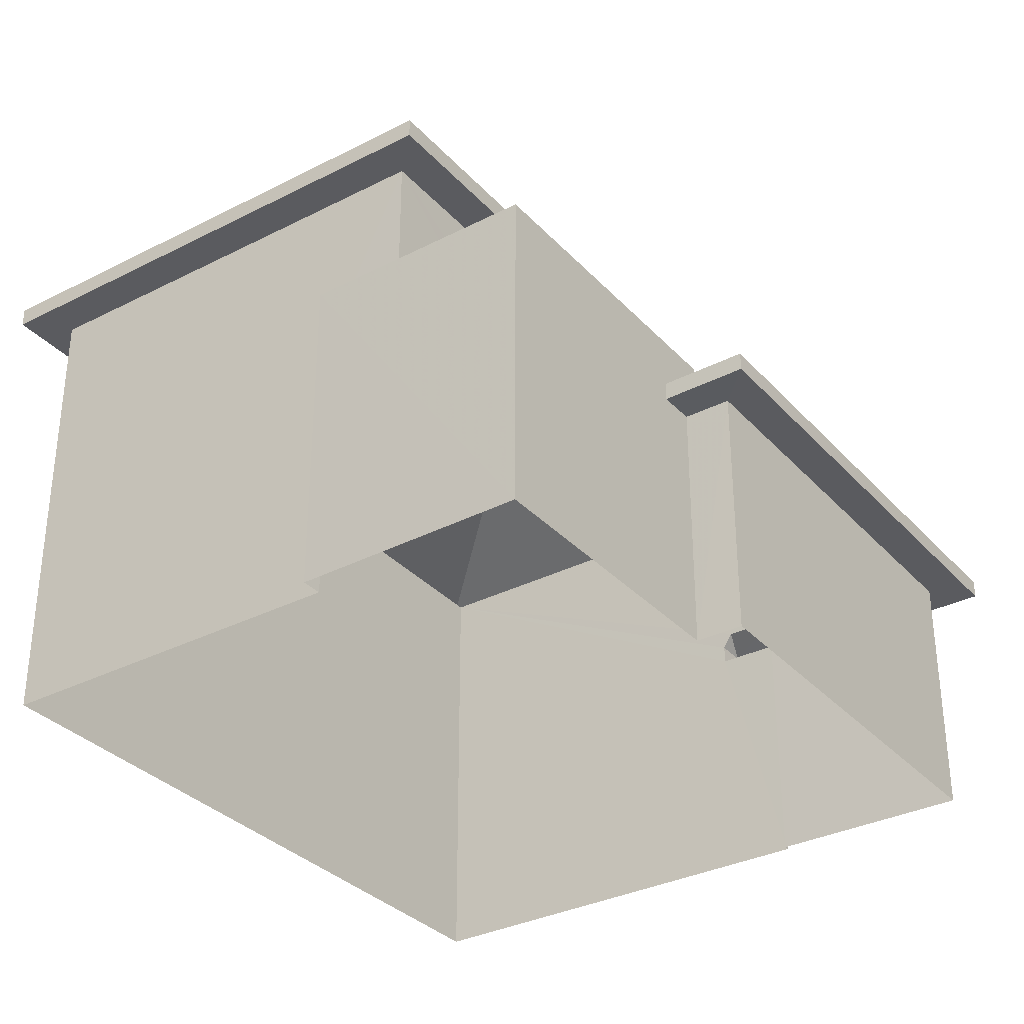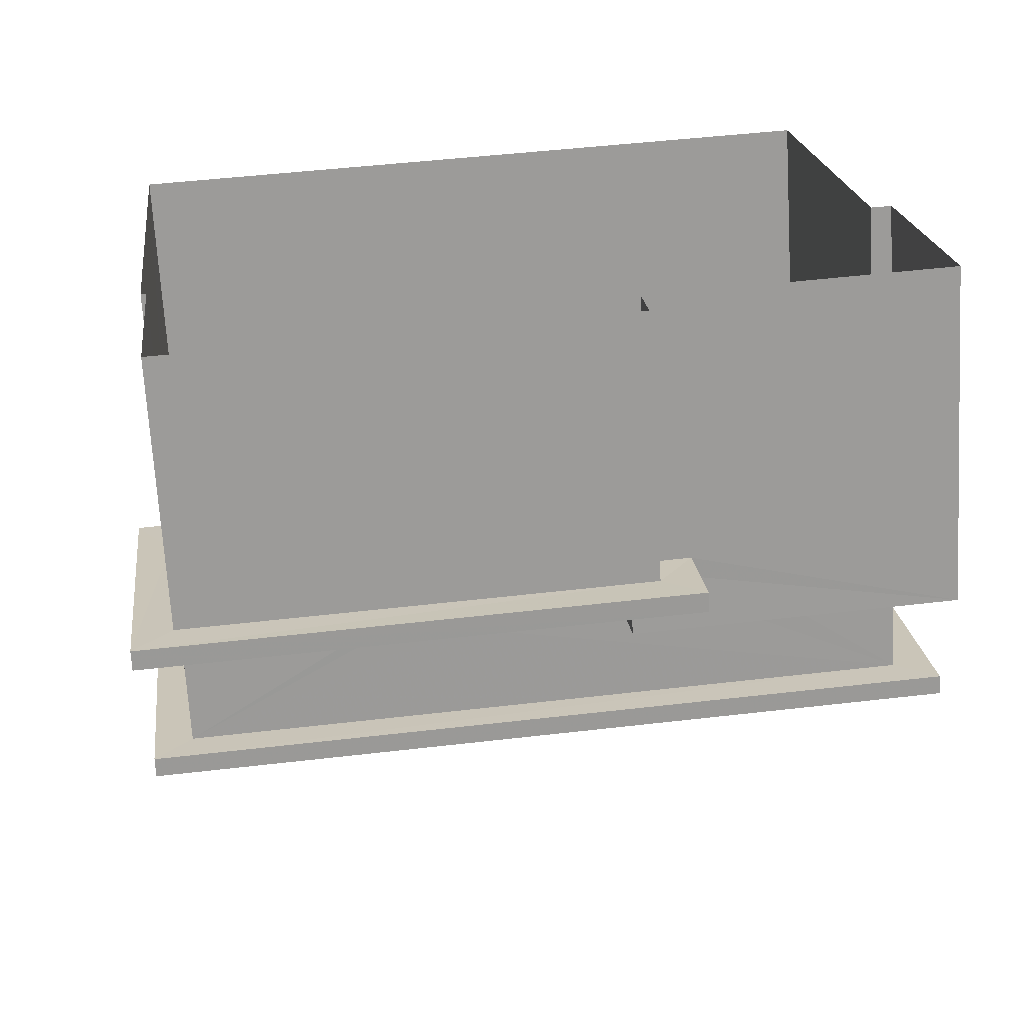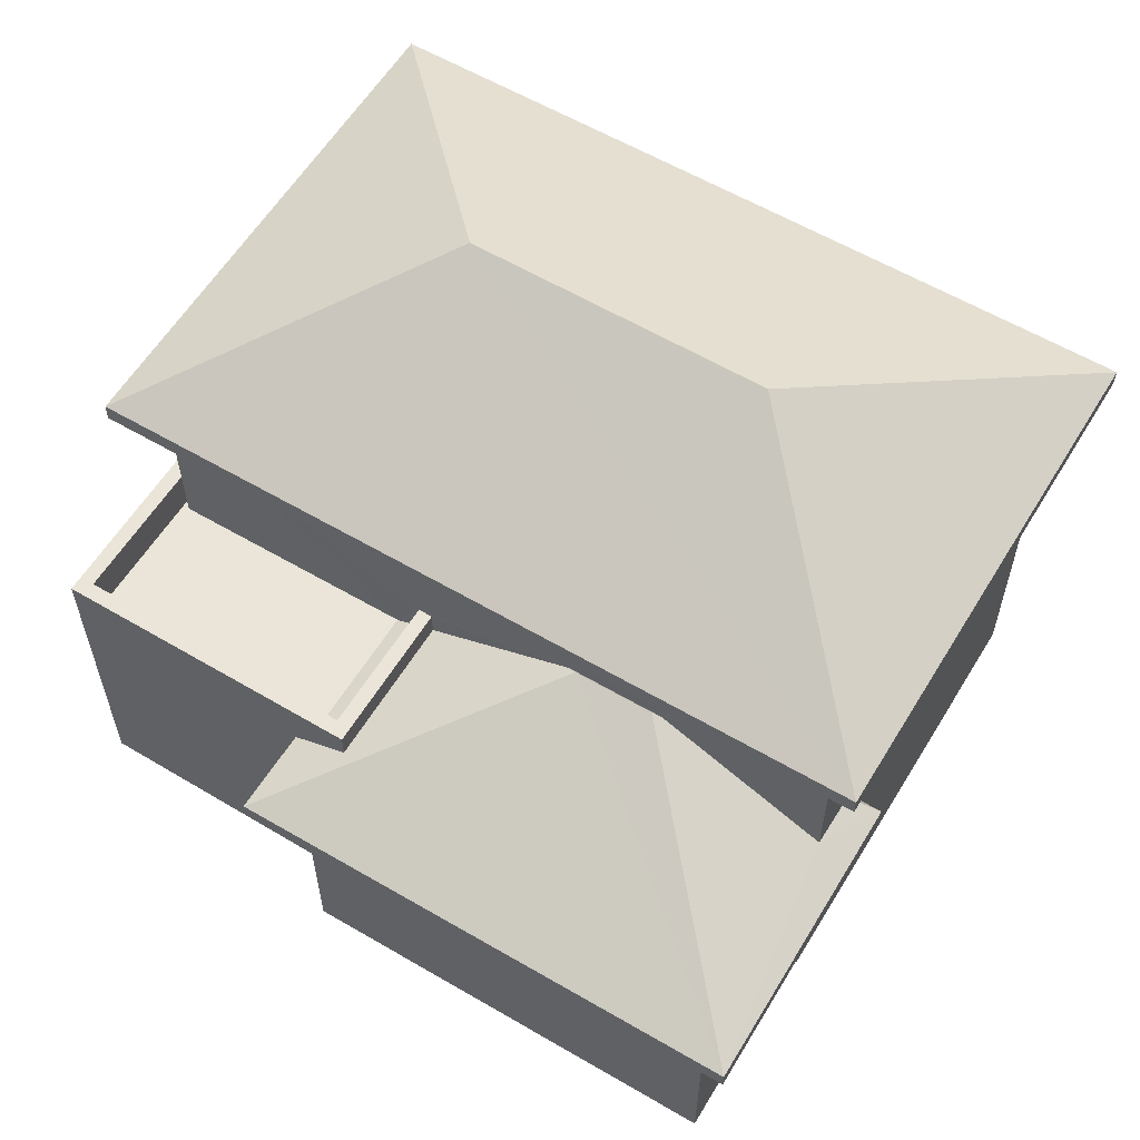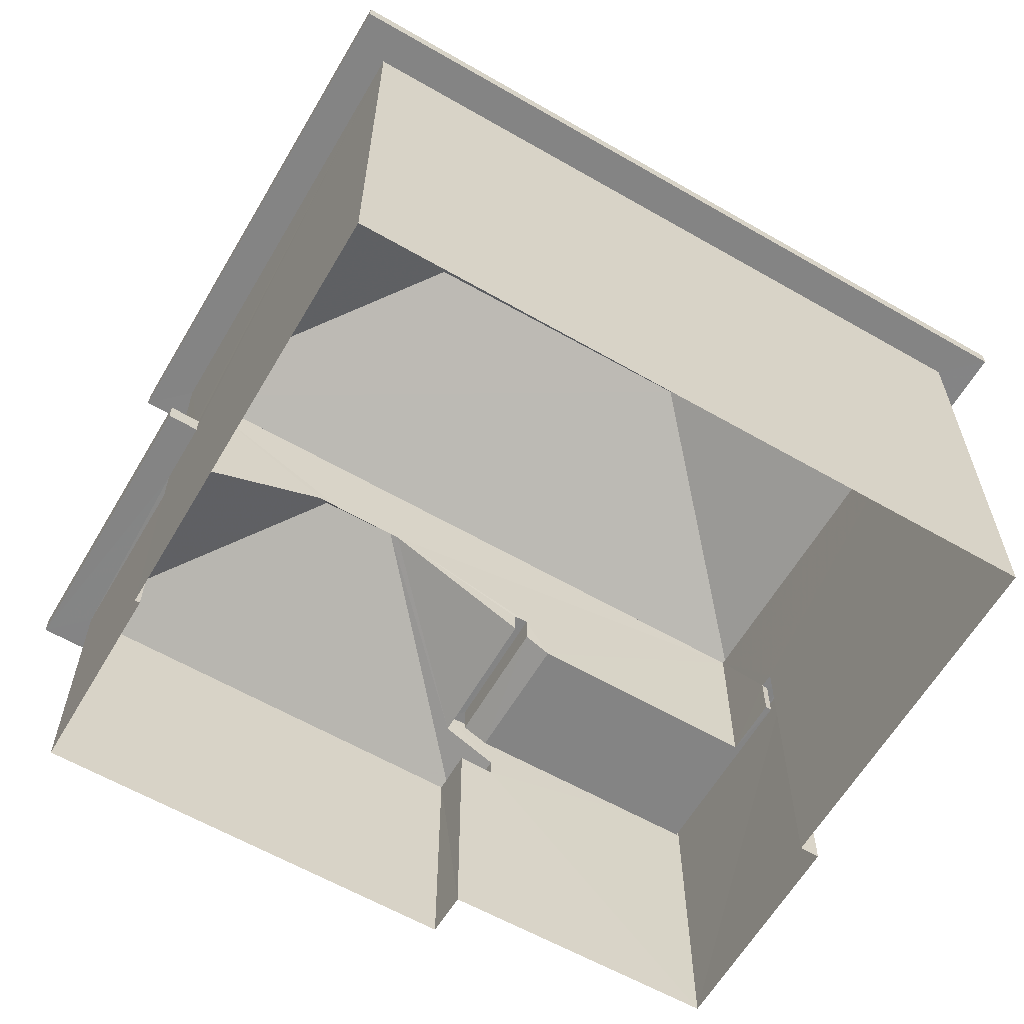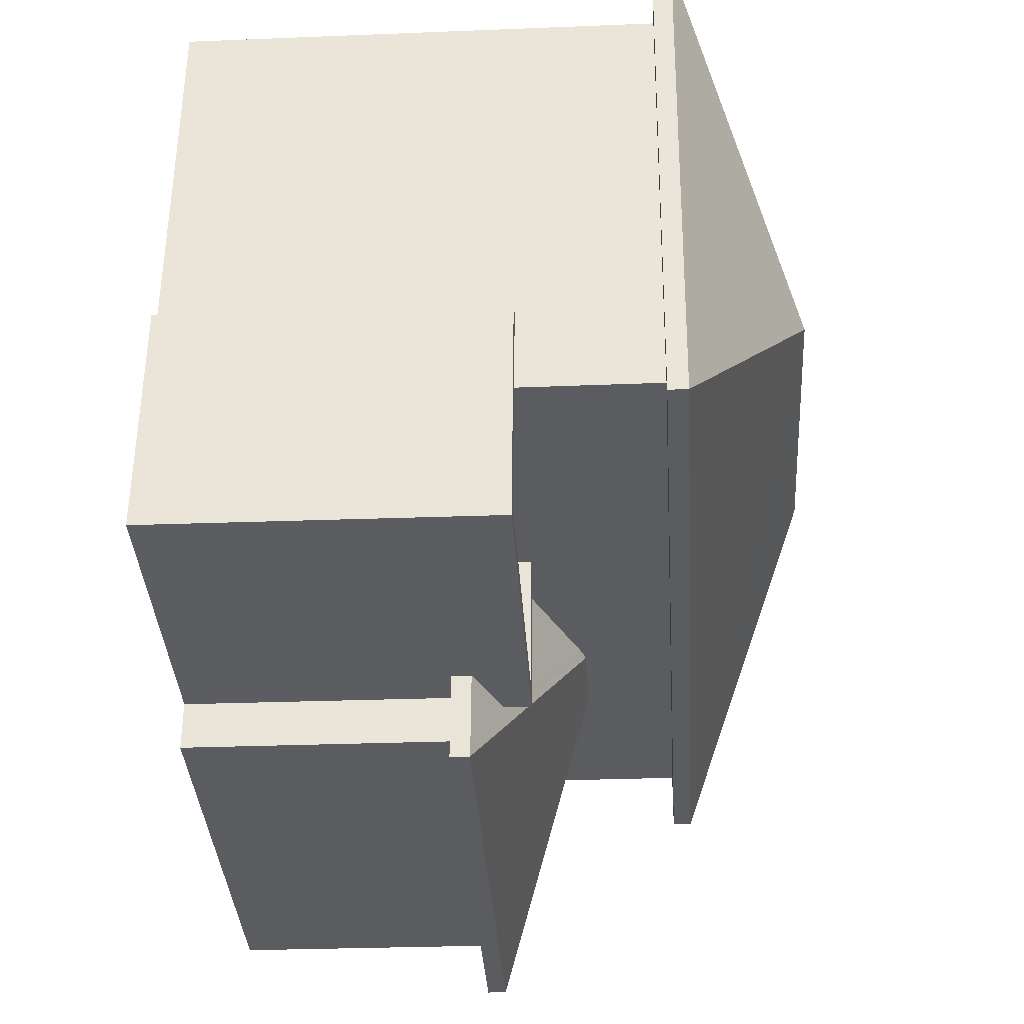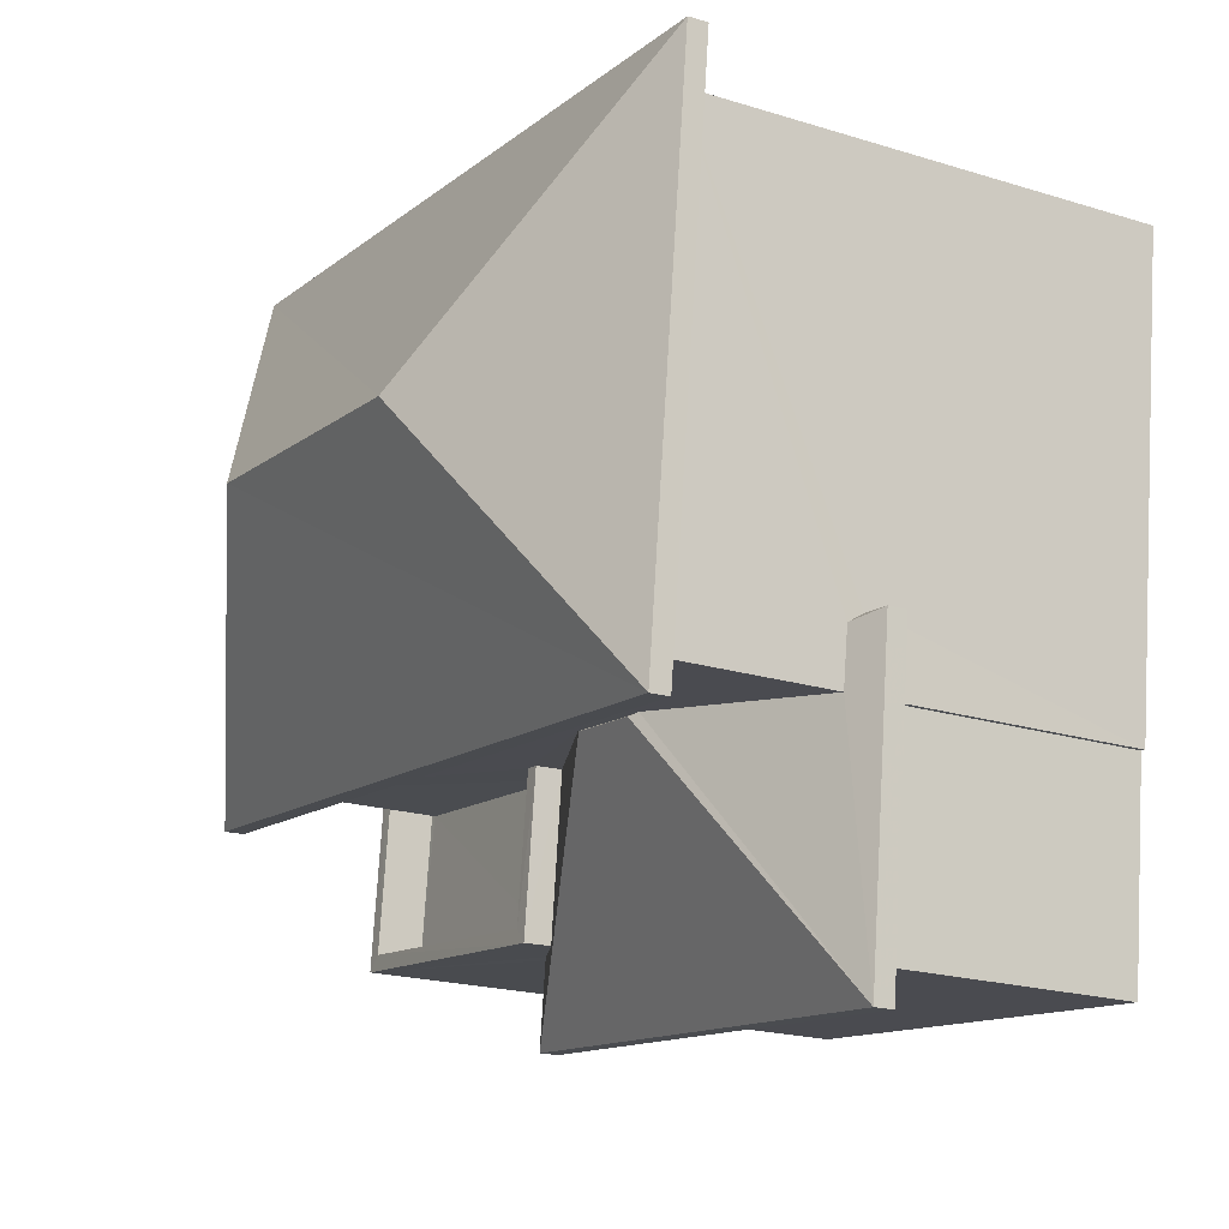
<metadata>
{"format":"obj","ext":"obj","renderer":"f3d","projection":"perspective","resolution":1024,"background":"white","views":[{"elev":-33.2,"azim":-61.8,"up":"+Z"},{"elev":-68.9,"azim":-176.6,"up":"+Y"},{"elev":59.1,"azim":24.3,"up":"+Z"},{"elev":-61.5,"azim":142.8,"up":"+Z"},{"elev":-28.3,"azim":-86.5,"up":"+Y"},{"elev":-20.3,"azim":60.3,"up":"+Y"}]}
</metadata>
<code>
v -8.94e+04 -9.896e+04 7.84
v -8.94e+04 -9.896e+04 7.84
v -8.94e+04 -9.895e+04 7.84
v -8.941e+04 -9.895e+04 7.841
v -8.941e+04 -9.895e+04 7.841
v -8.94e+04 -9.896e+04 7.841
v -8.94e+04 -9.896e+04 7.84
v -8.94e+04 -9.896e+04 7.841
v -8.941e+04 -9.896e+04 7.841
v -8.941e+04 -9.895e+04 7.841
v -8.941e+04 -9.895e+04 13.98
v -8.941e+04 -9.895e+04 13.98
v -8.941e+04 -9.895e+04 13.98
v -8.941e+04 -9.895e+04 13.98
v -8.94e+04 -9.895e+04 13.98
v -8.94e+04 -9.896e+04 13.98
v -8.94e+04 -9.895e+04 13.98
v -8.94e+04 -9.896e+04 13.98
v -8.94e+04 -9.896e+04 11.25
v -8.94e+04 -9.896e+04 11.25
v -8.94e+04 -9.896e+04 11.25
v -8.94e+04 -9.896e+04 11.25
v -8.94e+04 -9.895e+04 11.25
v -8.94e+04 -9.895e+04 11.25
v -8.94e+04 -9.896e+04 11.25
v -8.94e+04 -9.896e+04 11.25
v -8.94e+04 -9.896e+04 11.25
v -8.94e+04 -9.896e+04 11.25
v -8.94e+04 -9.896e+04 11.6
v -8.941e+04 -9.895e+04 11.6
v -8.941e+04 -9.896e+04 11.6
v -8.941e+04 -9.895e+04 11.6
v -8.94e+04 -9.895e+04 11.6
v -8.941e+04 -9.895e+04 11.6
v -8.94e+04 -9.895e+04 15.87
v -8.94e+04 -9.896e+04 14.23
v -8.94e+04 -9.895e+04 14.23
v -8.94e+04 -9.896e+04 12.82
v -8.94e+04 -9.896e+04 12.82
v -8.94e+04 -9.896e+04 11.5
v -8.94e+04 -9.896e+04 12.77
v -8.94e+04 -9.896e+04 11.84
v -8.94e+04 -9.896e+04 11.5
v -8.94e+04 -9.895e+04 11.85
v -8.94e+04 -9.896e+04 11.5
v -8.94e+04 -9.896e+04 12.76
v -8.94e+04 -9.895e+04 11.5
v -8.94e+04 -9.896e+04 11.69
v -8.94e+04 -9.895e+04 11.69
v -8.94e+04 -9.895e+04 11.5
v -8.94e+04 -9.895e+04 15.87
v -8.941e+04 -9.895e+04 14.23
v -8.941e+04 -9.895e+04 14.23
v -8.94e+04 -9.895e+04 11.76
v -8.94e+04 -9.896e+04 11.75
v -8.941e+04 -9.895e+04 12.2
v -8.941e+04 -9.895e+04 12.2
v -8.941e+04 -9.895e+04 12.2
v -8.94e+04 -9.895e+04 12.2
v -8.94e+04 -9.896e+04 12.2
v -8.94e+04 -9.895e+04 12.2
v -8.94e+04 -9.896e+04 12.2
v -8.941e+04 -9.896e+04 12.2
v -8.941e+04 -9.896e+04 12.2
v -8.941e+04 -9.895e+04 12.2
v -8.94e+04 -9.896e+04 12.76
f 1 2 3
f 4 3 5
f 6 2 7
f 6 7 8
f 9 10 5
f 9 5 6
f 3 2 6
f 5 3 6
f 11 12 13
f 12 14 13
f 15 16 17
f 16 14 12
f 17 16 18
f 18 16 12
f 15 17 11
f 13 15 11
f 19 20 21
f 22 19 21
f 23 24 25
f 22 21 26
f 25 24 26
f 27 28 25
f 21 27 26
f 27 25 26
f 29 30 31
f 31 30 32
f 29 33 30
f 32 30 34
f 35 36 37
f 38 39 40
f 41 42 39
f 39 42 43
f 41 44 42
f 43 42 45
f 38 40 46
f 47 48 40
f 48 47 49
f 46 40 48
f 50 49 47
f 36 51 52
f 43 40 39
f 53 35 37
f 54 33 29
f 55 54 29
f 56 57 58
f 59 60 61
f 62 61 60
f 57 63 64
f 65 56 58
f 62 64 63
f 64 62 60
f 57 64 58
f 46 66 38
f 66 39 38
f 66 41 39
f 51 53 52
f 35 51 36
f 51 35 53
f 23 47 24
f 23 50 47
f 24 40 26
f 24 47 40
f 36 16 15
f 37 36 15
f 60 59 54
f 55 60 54
f 34 58 32
f 34 65 58
f 49 17 18
f 17 23 3
f 3 23 1
f 1 23 25
f 18 48 49
f 17 49 50
f 17 50 23
f 25 2 1
f 25 28 2
f 33 12 30
f 12 41 18
f 59 33 54
f 48 18 46
f 46 18 66
f 41 61 44
f 18 41 66
f 59 61 41
f 12 33 59
f 12 59 41
f 21 8 7
f 27 21 7
f 53 15 13
f 53 37 15
f 5 10 57
f 56 5 57
f 57 10 9
f 63 57 9
f 36 14 16
f 36 52 14
f 17 3 4
f 11 17 4
f 2 27 7
f 2 28 27
f 58 31 32
f 58 64 31
f 43 22 26
f 40 43 26
f 6 8 21
f 20 6 21
f 55 29 60
f 60 29 64
f 29 31 64
f 52 13 14
f 52 53 13
f 6 20 19
f 9 6 19
f 42 62 45
f 9 19 63
f 45 62 63
f 19 45 63
f 62 42 44
f 61 62 44
f 34 30 65
f 5 56 4
f 30 12 65
f 4 56 11
f 56 12 11
f 65 12 56
f 45 22 43
f 45 19 22

</code>
